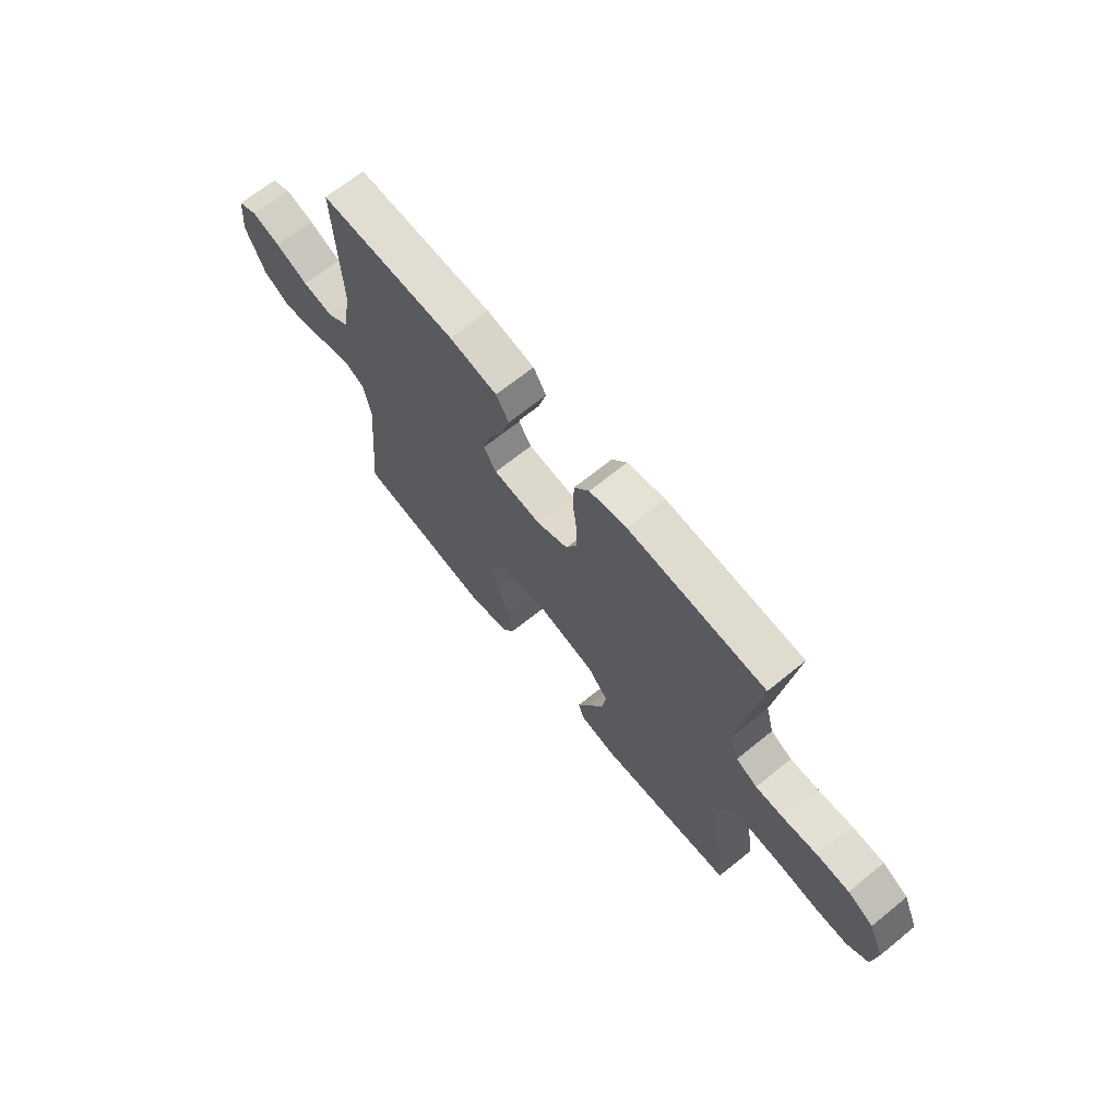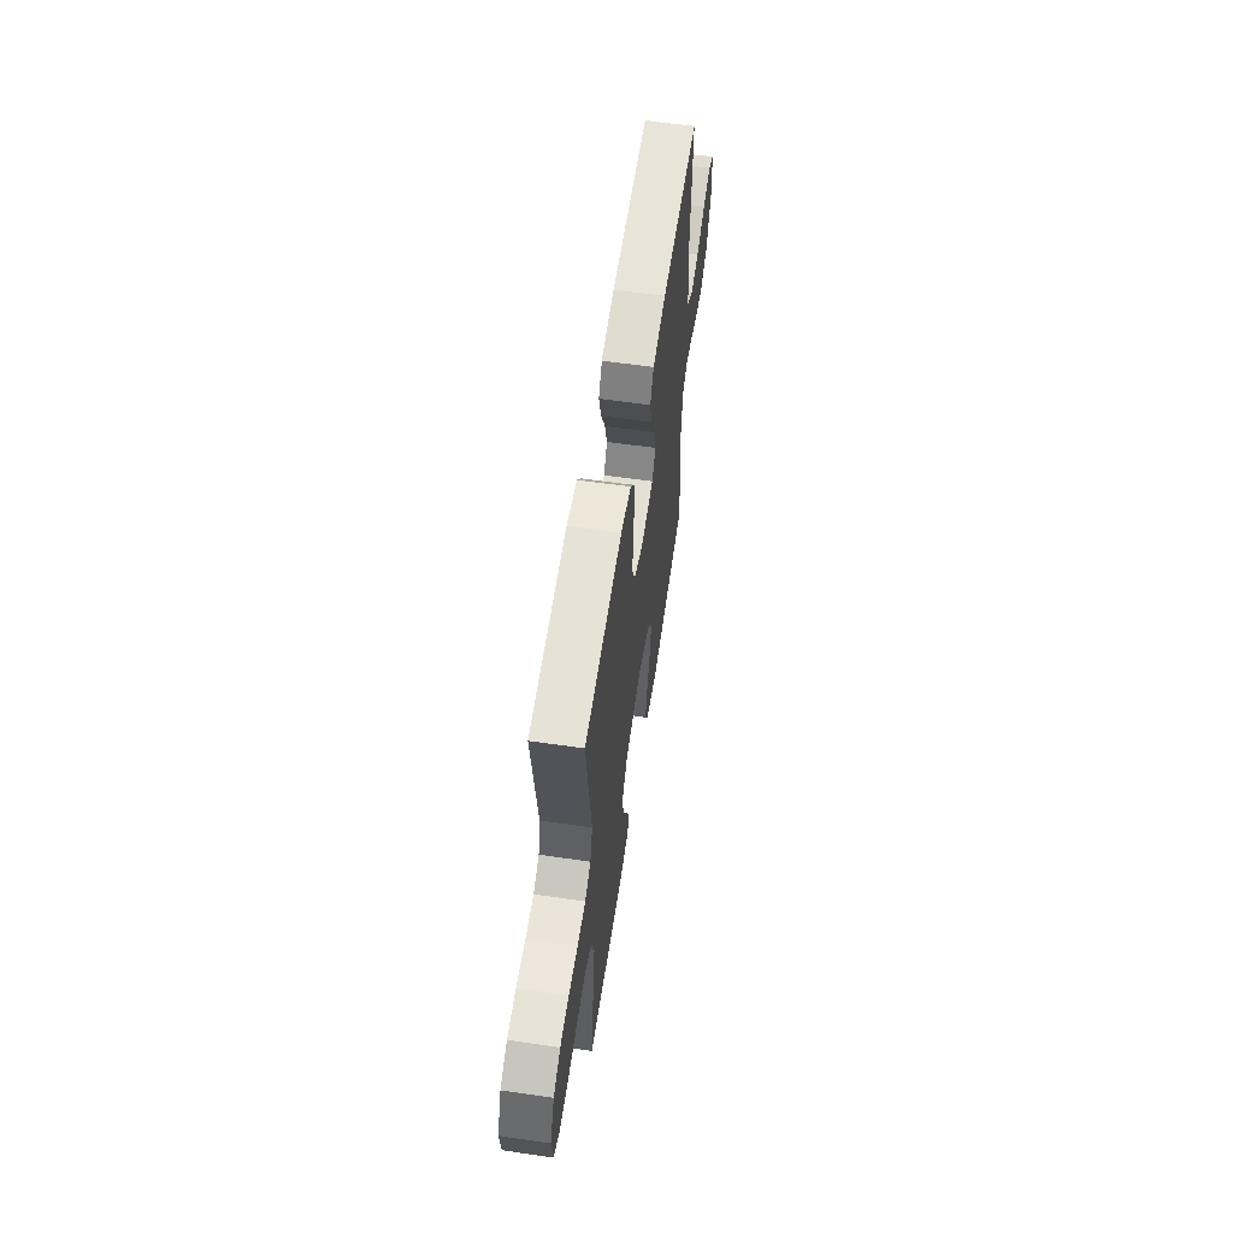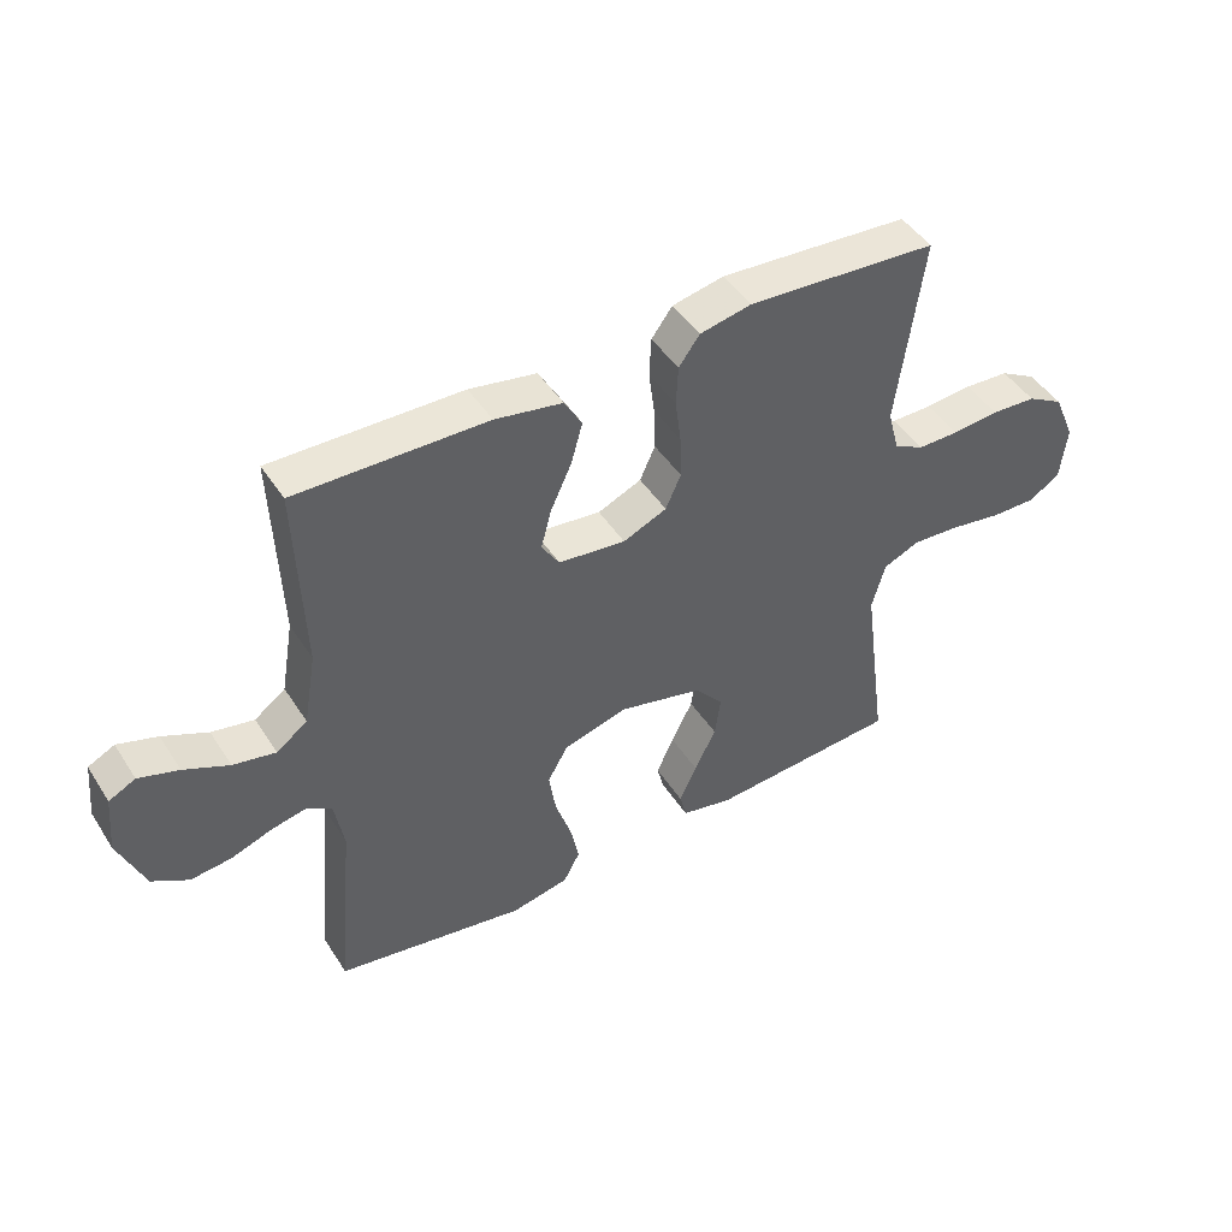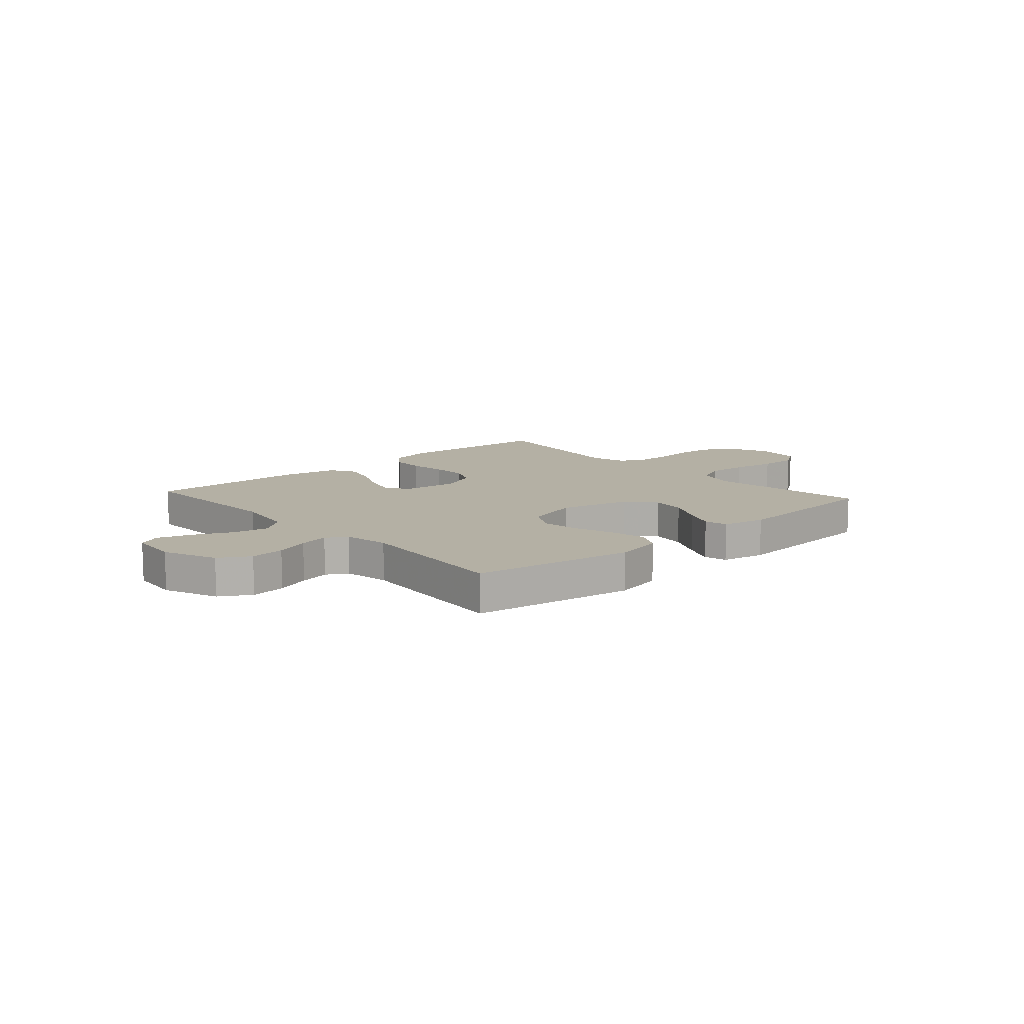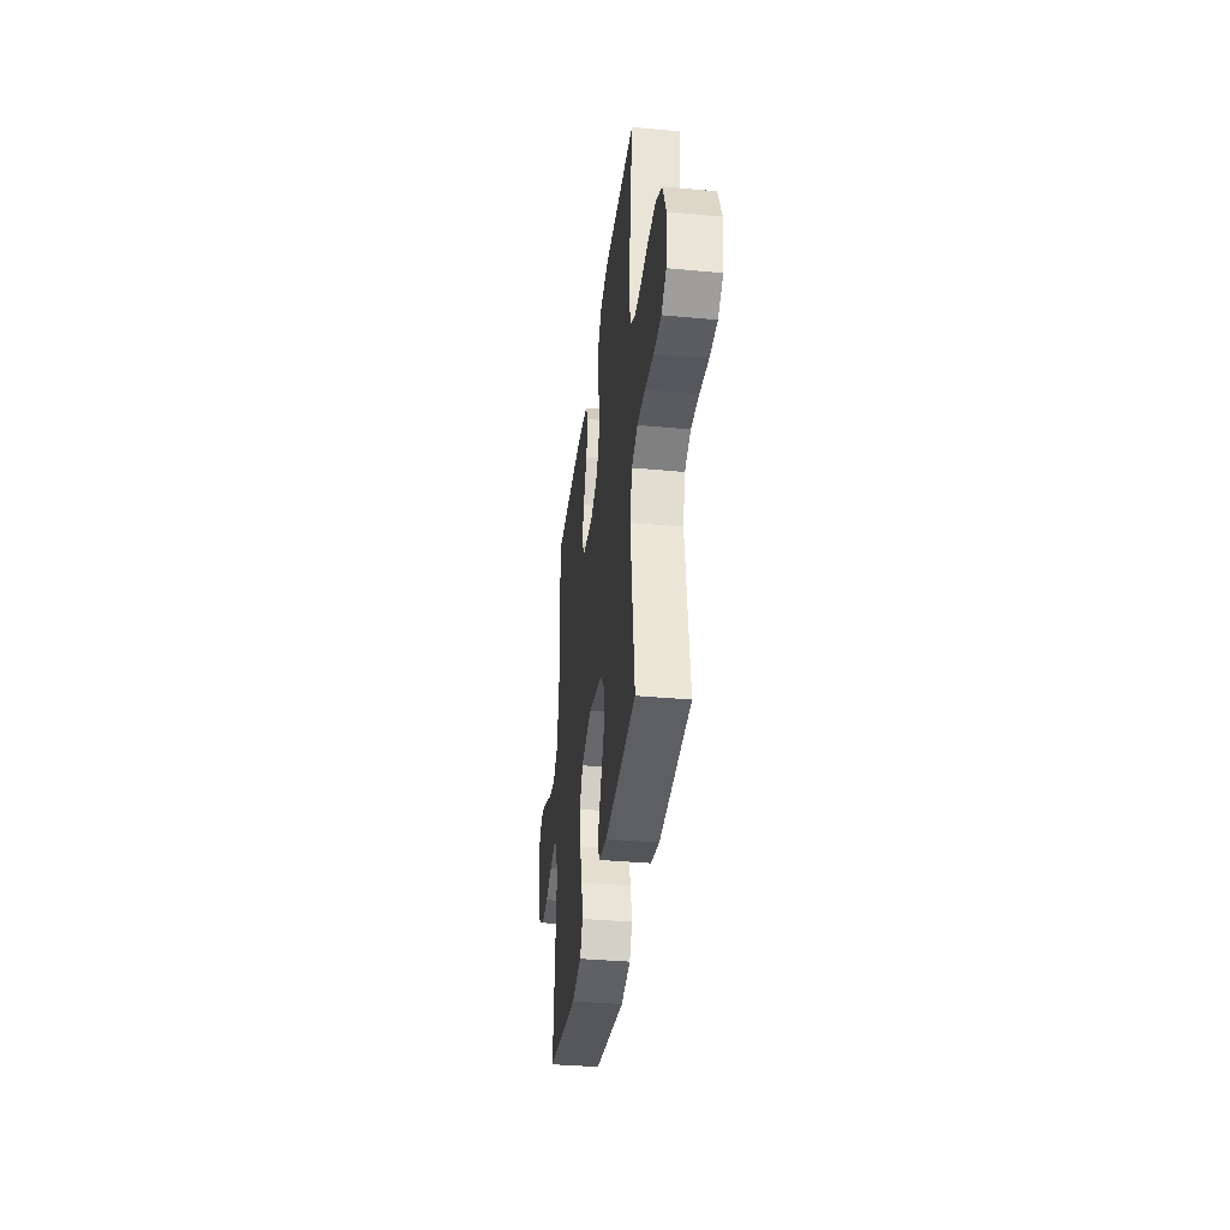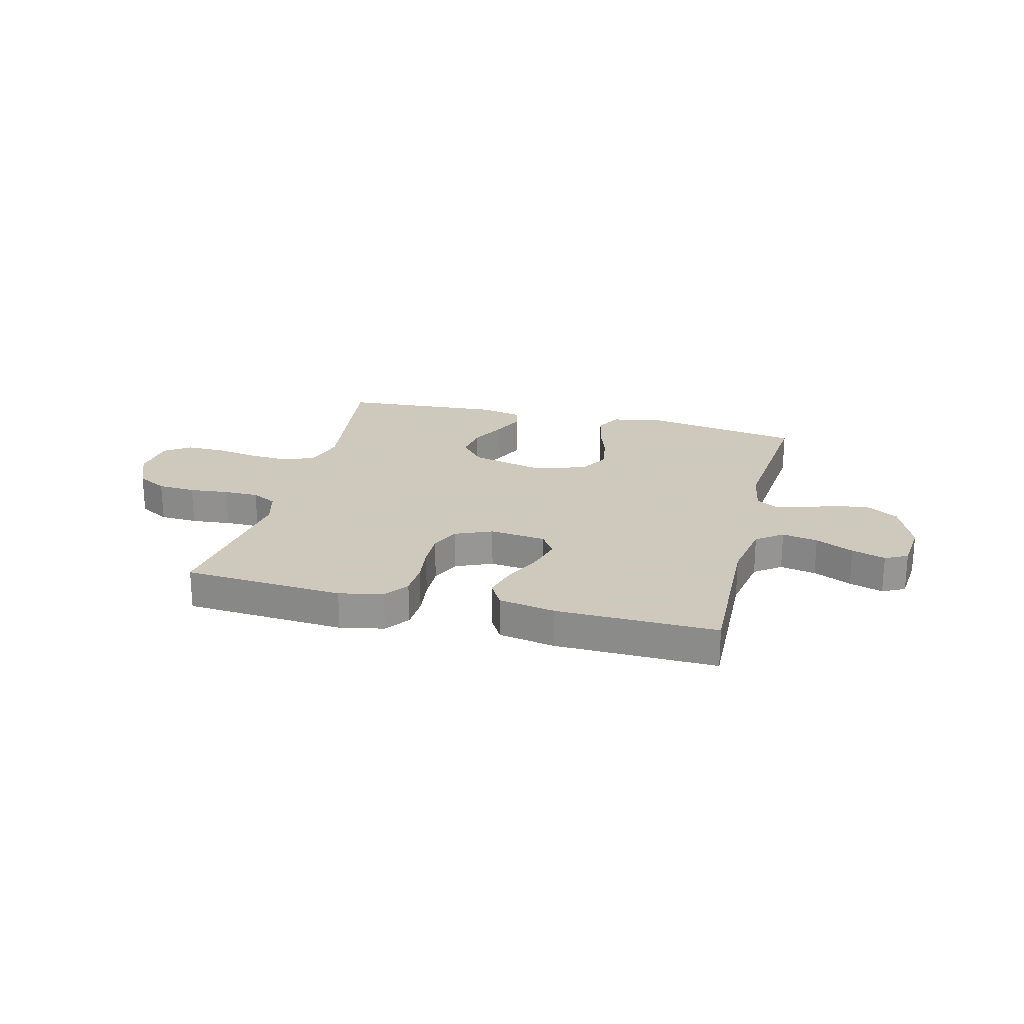
<metadata>
{"format":"obj","ext":"obj","renderer":"f3d","projection":"perspective","resolution":1024,"background":"white","views":[{"elev":67.8,"azim":-129.1,"up":"+Z"},{"elev":59.2,"azim":-81.5,"up":"+Z"},{"elev":46.0,"azim":149.0,"up":"+Z"},{"elev":11.4,"azim":138.2,"up":"+Y"},{"elev":-36.4,"azim":-96.9,"up":"+Z"},{"elev":22.6,"azim":14.2,"up":"+Y"}]}
</metadata>
<code>
v -0.5 0.07 -0.5
v -0.46 0.07 -0.2
v -0.481 0.07 -0.125
v -0.538 0.07 -0.1
v -0.613 0.07 -0.105
v -0.695 0.07 -0.118
v -0.767 0.07 -0.119
v -0.815 0.07 -0.086
v -0.825 0.07 0
v -0.791 0.07 0.079
v -0.734 0.07 0.111
v -0.663 0.07 0.115
v -0.589 0.07 0.108
v -0.524 0.07 0.108
v -0.477 0.07 0.133
v -0.459 0.07 0.2
v -0.5 0.07 0.5
v -0.2 0.07 0.52
v -0.118 0.07 0.503
v -0.085 0.07 0.458
v -0.082 0.07 0.395
v -0.091 0.07 0.325
v -0.093 0.07 0.257
v -0.069 0.07 0.203
v 0 0.07 0.173
v 0.106 0.07 0.185
v 0.134 0.07 0.229
v 0.117 0.07 0.292
v 0.084 0.07 0.363
v 0.066 0.07 0.428
v 0.094 0.07 0.476
v 0.2 0.07 0.495
v 0.5 0.07 0.5
v 0.489 0.07 0.2
v 0.509 0.07 0.084
v 0.558 0.07 0.048
v 0.625 0.07 0.061
v 0.696 0.07 0.094
v 0.759 0.07 0.114
v 0.801 0.07 0.093
v 0.81 0.07 0
v 0.769 0.07 -0.1
v 0.712 0.07 -0.134
v 0.647 0.07 -0.127
v 0.583 0.07 -0.104
v 0.527 0.07 -0.092
v 0.488 0.07 -0.115
v 0.473 0.07 -0.2
v 0.5 0.07 -0.5
v 0.2 0.07 -0.549
v 0.109 0.07 -0.53
v 0.083 0.07 -0.481
v 0.097 0.07 -0.414
v 0.122 0.07 -0.339
v 0.133 0.07 -0.269
v 0.101 0.07 -0.213
v 0 0.07 -0.184
v -0.133 0.07 -0.216
v -0.178 0.07 -0.269
v -0.169 0.07 -0.334
v -0.135 0.07 -0.402
v -0.108 0.07 -0.462
v -0.119 0.07 -0.505
v -0.2 0.07 -0.522
v -0.5 0 -0.5
v -0.46 0 -0.2
v -0.481 0 -0.125
v -0.538 0 -0.1
v -0.613 0 -0.105
v -0.695 0 -0.118
v -0.767 0 -0.119
v -0.815 0 -0.086
v -0.825 0 0
v -0.791 0 0.079
v -0.734 0 0.111
v -0.663 0 0.115
v -0.589 0 0.108
v -0.524 0 0.108
v -0.477 0 0.133
v -0.459 0 0.2
v -0.5 0 0.5
v -0.2 0 0.52
v -0.118 0 0.503
v -0.085 0 0.458
v -0.082 0 0.395
v -0.091 0 0.325
v -0.093 0 0.257
v -0.069 0 0.203
v 0 0 0.173
v 0.106 0 0.185
v 0.134 0 0.229
v 0.117 0 0.292
v 0.084 0 0.363
v 0.066 0 0.428
v 0.094 0 0.476
v 0.2 0 0.495
v 0.5 0 0.5
v 0.489 0 0.2
v 0.509 0 0.084
v 0.558 0 0.048
v 0.625 0 0.061
v 0.696 0 0.094
v 0.759 0 0.114
v 0.801 0 0.093
v 0.81 0 0
v 0.769 0 -0.1
v 0.712 0 -0.134
v 0.647 0 -0.127
v 0.583 0 -0.104
v 0.527 0 -0.092
v 0.488 0 -0.115
v 0.473 0 -0.2
v 0.5 0 -0.5
v 0.2 0 -0.549
v 0.109 0 -0.53
v 0.083 0 -0.481
v 0.097 0 -0.414
v 0.122 0 -0.339
v 0.133 0 -0.269
v 0.101 0 -0.213
v 0 0 -0.184
v -0.133 0 -0.216
v -0.178 0 -0.269
v -0.169 0 -0.334
v -0.135 0 -0.402
v -0.108 0 -0.462
v -0.119 0 -0.505
v -0.2 0 -0.522
f 64 1 2
f 63 64 2
f 62 63 2
f 61 62 2
f 60 61 2
f 59 60 2 3
f 58 59 3
f 57 58 3 4
f 52 53 54
f 51 52 54
f 50 51 54
f 49 50 54
f 48 49 54
f 47 48 54 55
f 46 47 55 56
f 43 44 45
f 42 43 45
f 41 42 45
f 40 41 45
f 39 40 45
f 38 39 45
f 37 38 45
f 36 37 45 46
f 46 56 57
f 36 46 57
f 35 36 57
f 32 33 34
f 31 32 34
f 30 31 34
f 29 30 34
f 28 29 34
f 27 28 34 35
f 20 21 22
f 19 20 22
f 18 19 22
f 17 18 22
f 16 17 22
f 15 16 22 23
f 14 15 23 24
f 11 12 13
f 10 11 13
f 9 10 13
f 8 9 13
f 7 8 13
f 6 7 13
f 5 6 13
f 4 5 13 14
f 14 24 25
f 4 14 25
f 57 4 25
f 26 27 35 57
f 25 26 57
f 66 65 128
f 66 128 127
f 66 127 126
f 66 126 125
f 66 125 124
f 67 66 124 123
f 67 123 122
f 68 67 122 121
f 118 117 116
f 118 116 115
f 118 115 114
f 118 114 113
f 118 113 112
f 119 118 112 111
f 120 119 111 110
f 109 108 107
f 109 107 106
f 109 106 105
f 109 105 104
f 109 104 103
f 109 103 102
f 109 102 101
f 110 109 101 100
f 121 120 110
f 121 110 100
f 121 100 99
f 98 97 96
f 98 96 95
f 98 95 94
f 98 94 93
f 98 93 92
f 99 98 92 91
f 86 85 84
f 86 84 83
f 86 83 82
f 86 82 81
f 86 81 80
f 87 86 80 79
f 88 87 79 78
f 77 76 75
f 77 75 74
f 77 74 73
f 77 73 72
f 77 72 71
f 77 71 70
f 77 70 69
f 78 77 69 68
f 89 88 78
f 89 78 68
f 89 68 121
f 121 99 91 90
f 121 90 89
f 1 65 66 2
f 2 66 67 3
f 3 67 68 4
f 4 68 69 5
f 5 69 70 6
f 6 70 71 7
f 7 71 72 8
f 8 72 73 9
f 9 73 74 10
f 10 74 75 11
f 11 75 76 12
f 12 76 77 13
f 13 77 78 14
f 14 78 79 15
f 15 79 80 16
f 16 80 81 17
f 17 81 82 18
f 18 82 83 19
f 19 83 84 20
f 20 84 85 21
f 21 85 86 22
f 22 86 87 23
f 23 87 88 24
f 24 88 89 25
f 25 89 90 26
f 26 90 91 27
f 27 91 92 28
f 28 92 93 29
f 29 93 94 30
f 30 94 95 31
f 31 95 96 32
f 32 96 97 33
f 33 97 98 34
f 34 98 99 35
f 35 99 100 36
f 36 100 101 37
f 37 101 102 38
f 38 102 103 39
f 39 103 104 40
f 40 104 105 41
f 41 105 106 42
f 42 106 107 43
f 43 107 108 44
f 44 108 109 45
f 45 109 110 46
f 46 110 111 47
f 47 111 112 48
f 48 112 113 49
f 49 113 114 50
f 50 114 115 51
f 51 115 116 52
f 52 116 117 53
f 53 117 118 54
f 54 118 119 55
f 55 119 120 56
f 56 120 121 57
f 57 121 122 58
f 58 122 123 59
f 59 123 124 60
f 60 124 125 61
f 61 125 126 62
f 62 126 127 63
f 63 127 128 64
f 64 128 65 1

</code>
